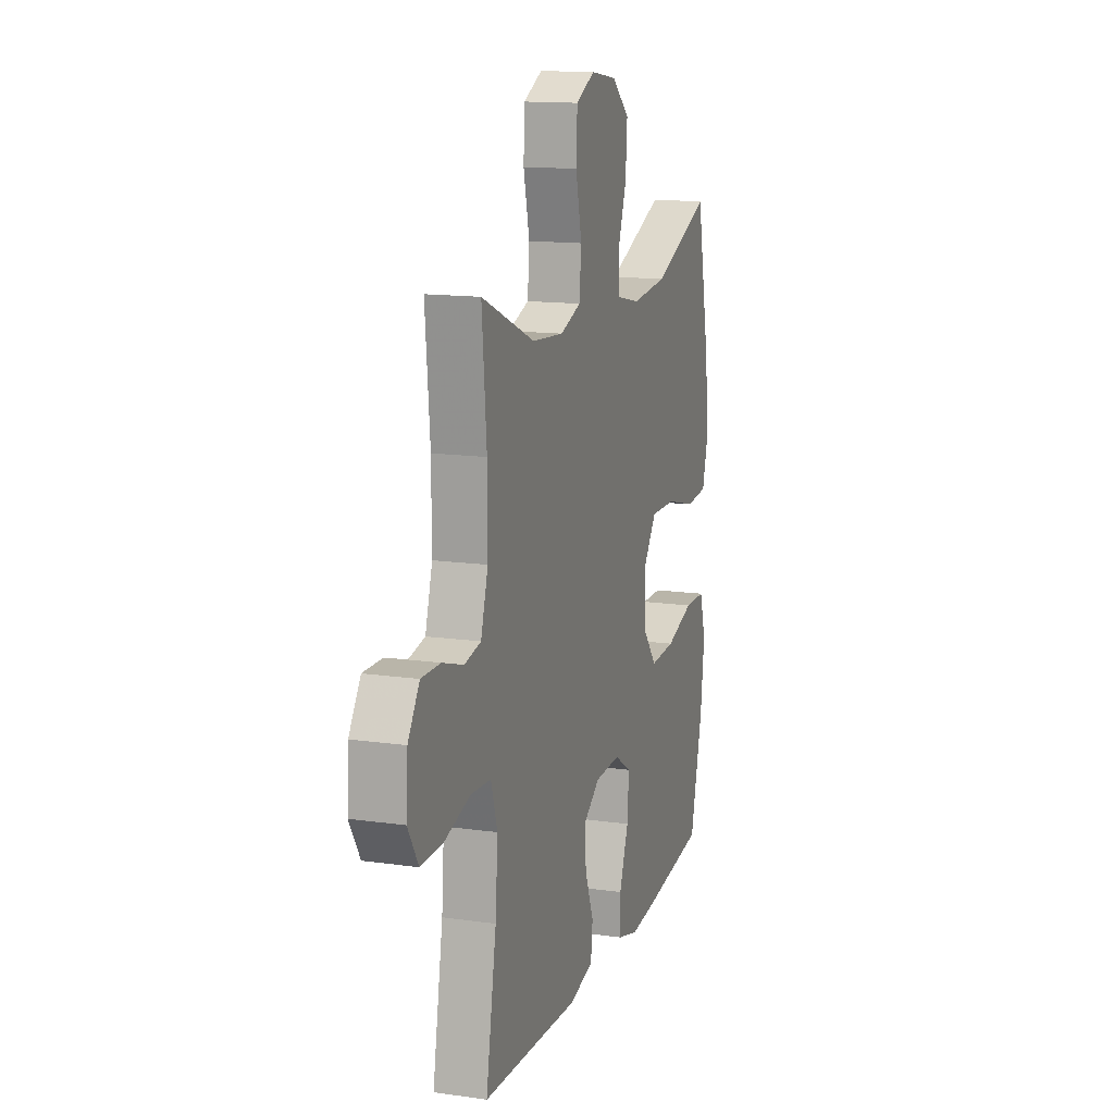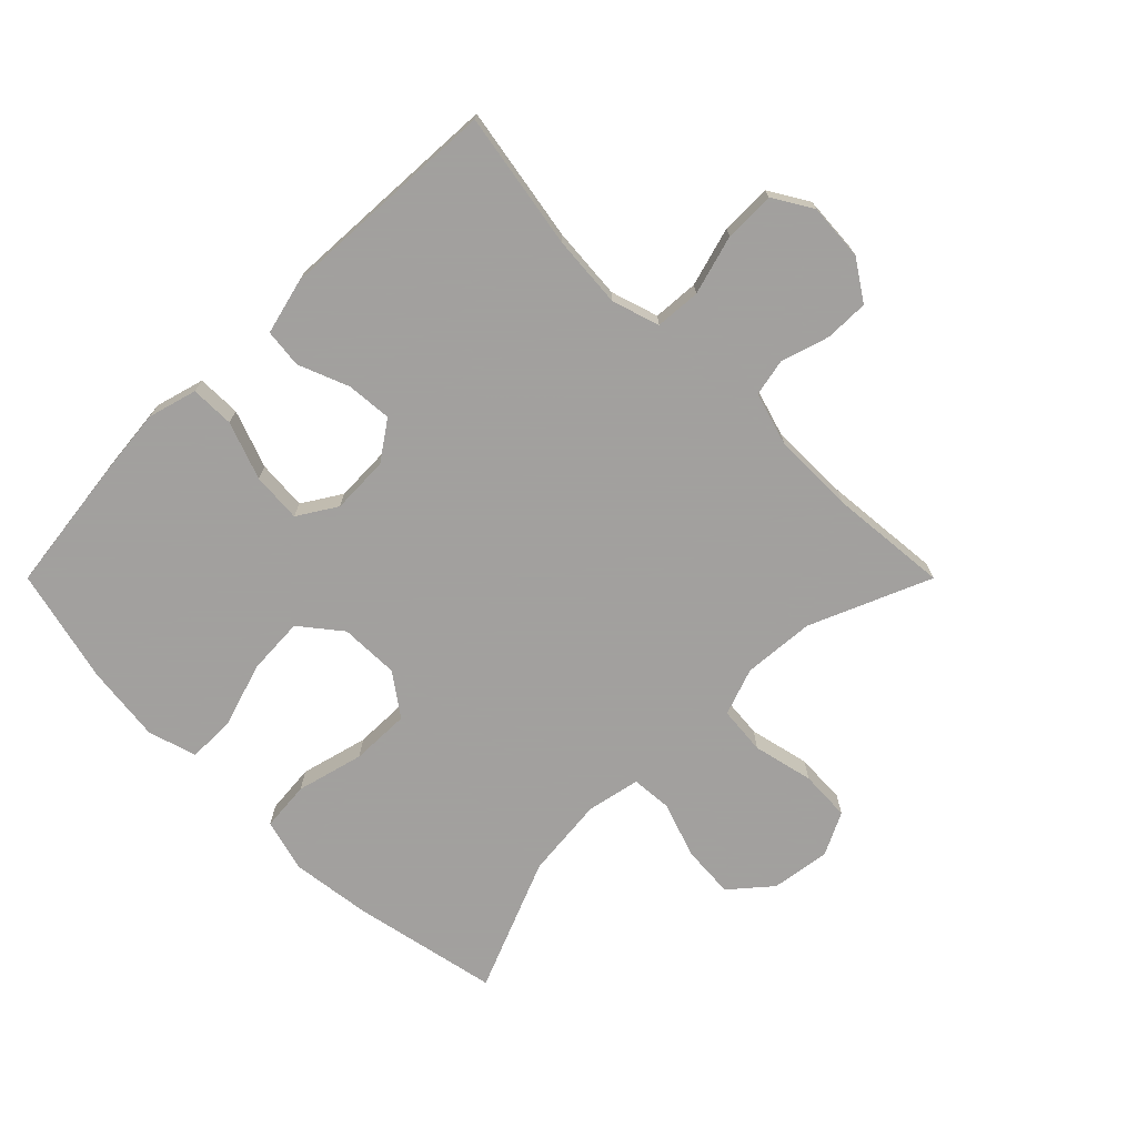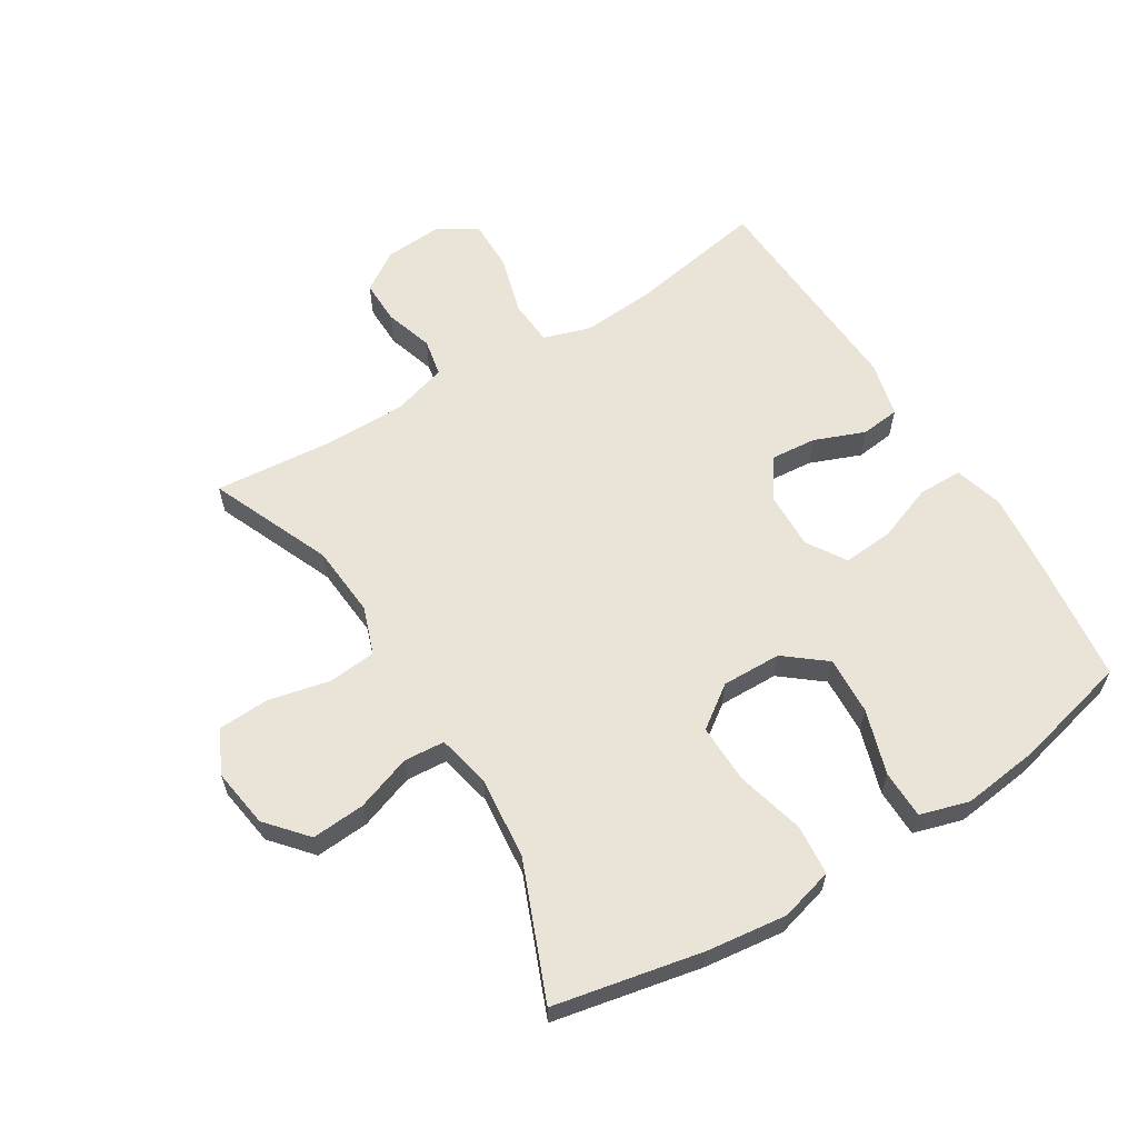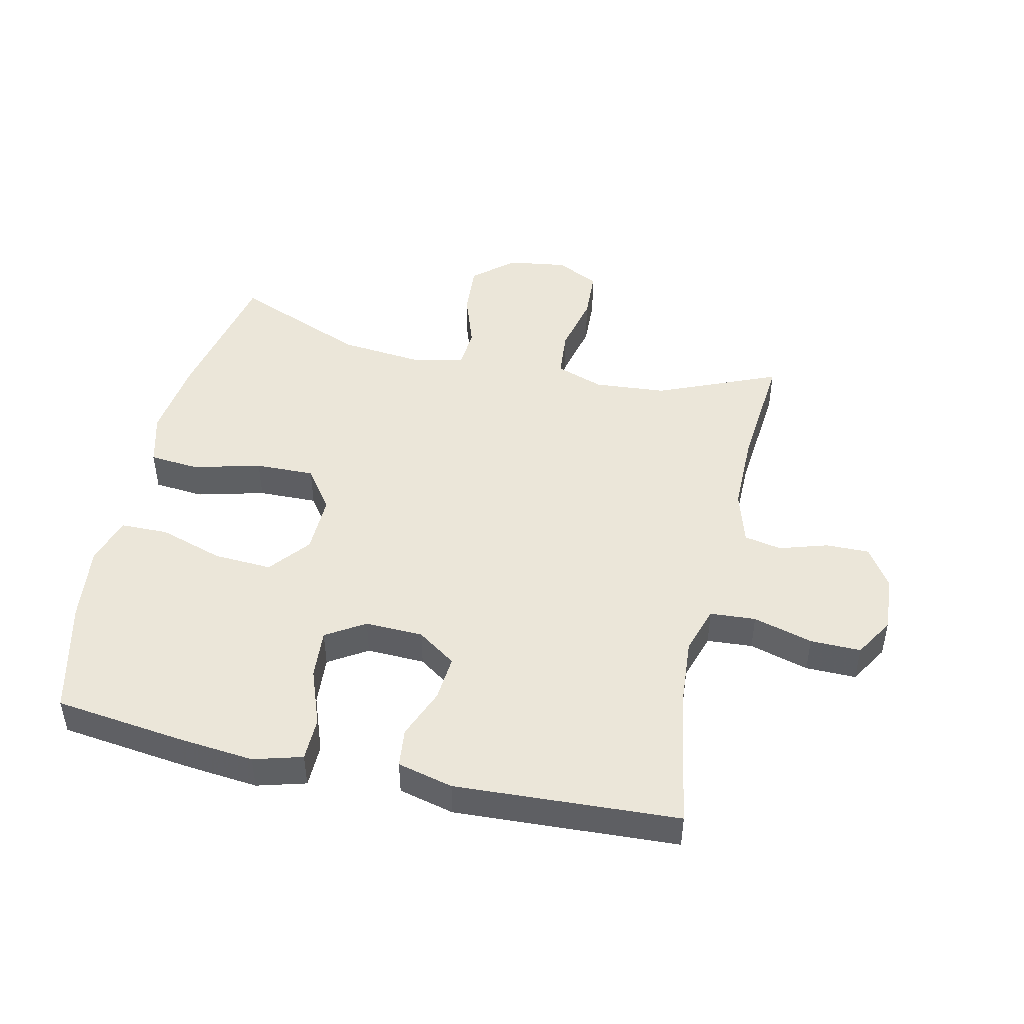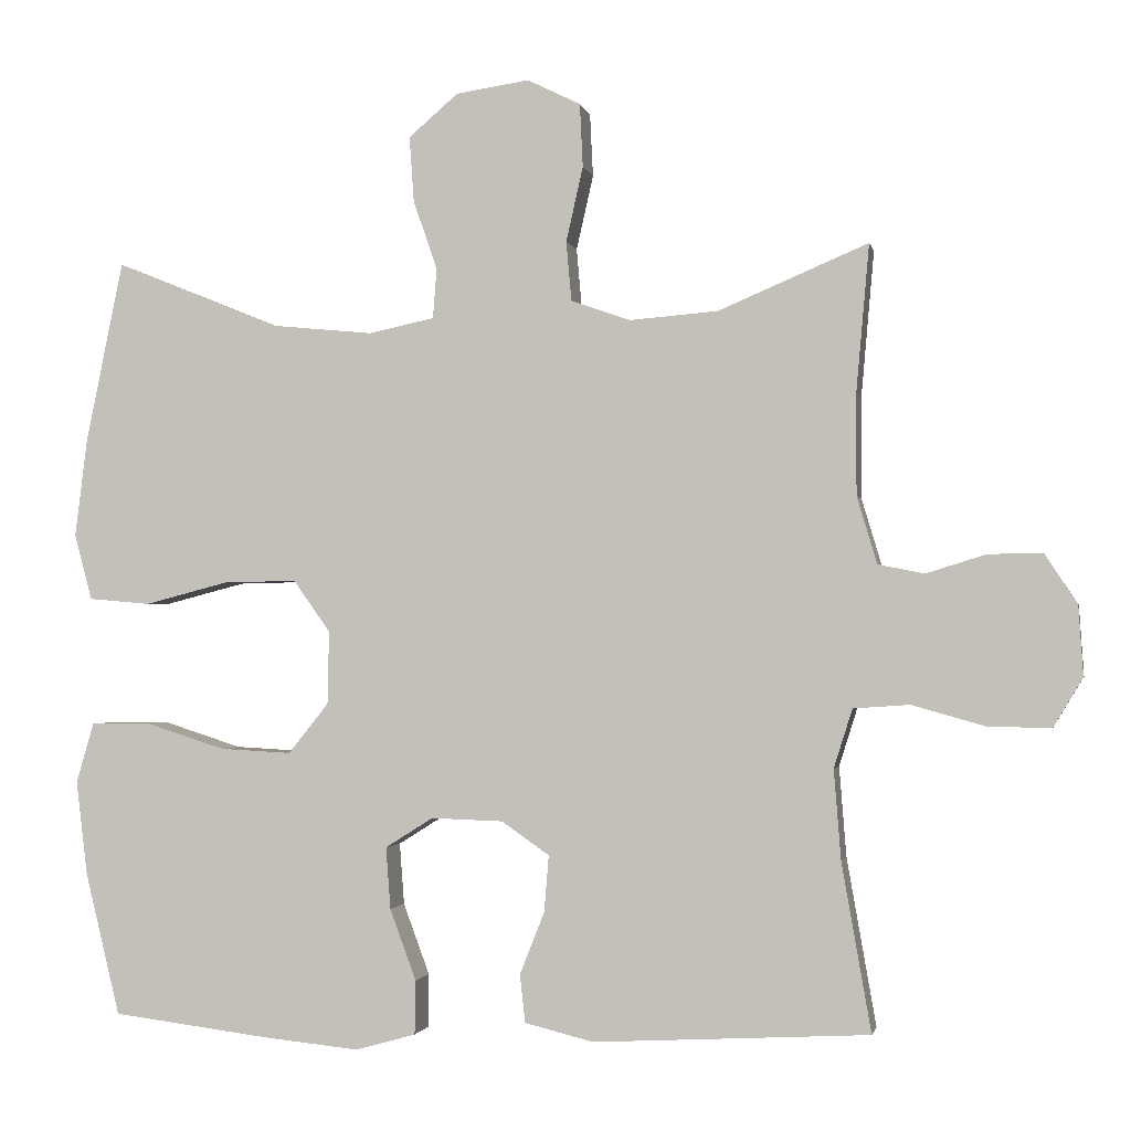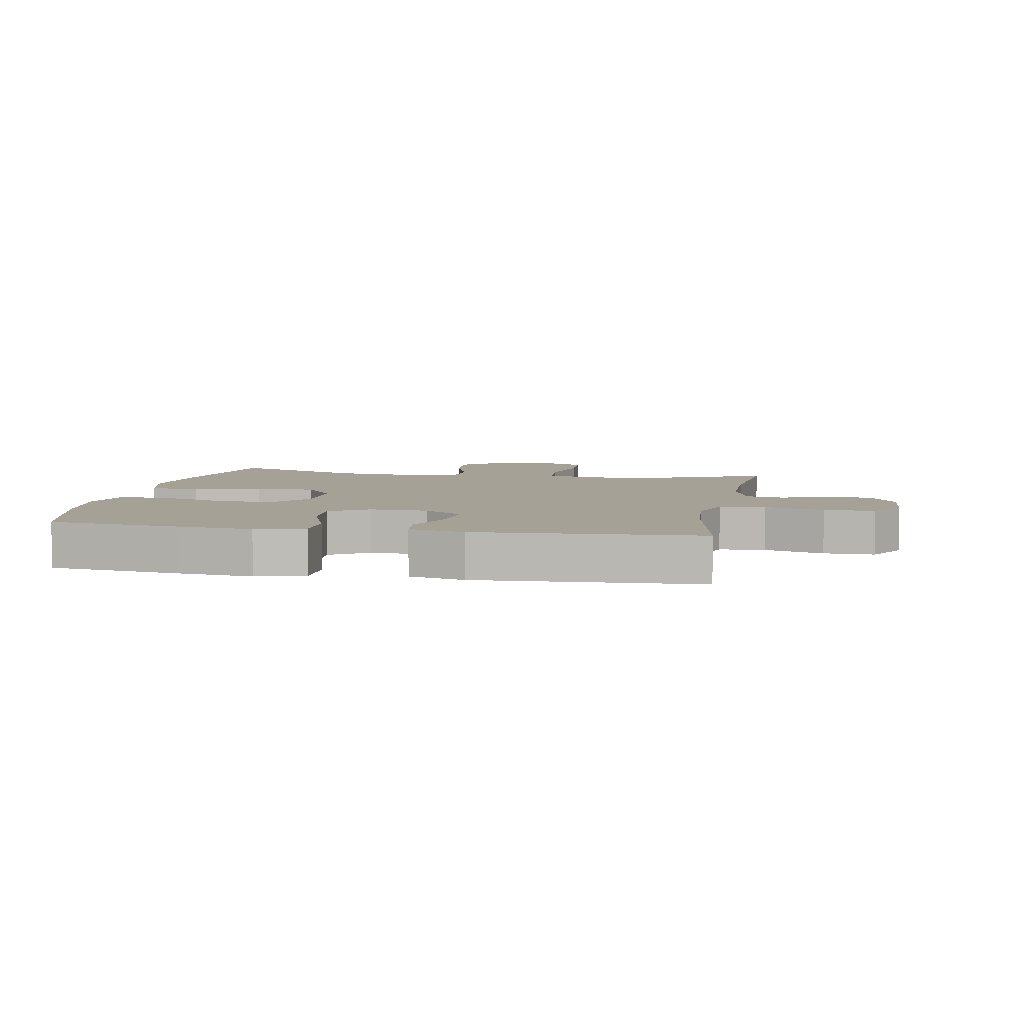
<metadata>
{"format":"obj","ext":"obj","renderer":"f3d","projection":"perspective","resolution":1024,"background":"white","views":[{"elev":14.1,"azim":-72.5,"up":"+Z"},{"elev":-71.9,"azim":-135.0,"up":"+Y"},{"elev":60.9,"azim":58.3,"up":"+Y"},{"elev":46.9,"azim":-167.3,"up":"+Y"},{"elev":-1.7,"azim":-168.6,"up":"+Z"},{"elev":6.0,"azim":-169.6,"up":"+Y"}]}
</metadata>
<code>
v -0.5 0.07 0.5
v -0.306 0.07 0.418
v -0.191 0.07 0.409
v -0.115 0.07 0.436
v -0.108 0.07 0.513
v -0.13 0.07 0.61
v -0.126 0.07 0.692
v -0.057 0.07 0.726
v 0.038 0.07 0.712
v 0.102 0.07 0.657
v 0.096 0.07 0.572
v 0.065 0.07 0.483
v 0.07 0.07 0.418
v 0.155 0.07 0.4
v 0.286 0.07 0.413
v 0.5 0.07 0.5
v 0.548 0.07 0.265
v 0.564 0.07 0.137
v 0.541 0.07 0.052
v 0.461 0.07 0.045
v 0.353 0.07 0.073
v 0.258 0.07 0.075
v 0.21 0.07 0.008
v 0.212 0.07 -0.087
v 0.264 0.07 -0.152
v 0.357 0.07 -0.147
v 0.46 0.07 -0.114
v 0.537 0.07 -0.115
v 0.56 0.07 -0.193
v 0.545 0.07 -0.316
v 0.5 0.07 -0.5
v 0.292 0.07 -0.526
v 0.171 0.07 -0.538
v 0.093 0.07 -0.516
v 0.092 0.07 -0.446
v 0.126 0.07 -0.354
v 0.132 0.07 -0.274
v 0.07 0.07 -0.235
v -0.023 0.07 -0.238
v -0.085 0.07 -0.281
v -0.079 0.07 -0.354
v -0.047 0.07 -0.435
v -0.054 0.07 -0.497
v -0.143 0.07 -0.519
v -0.5 0.07 -0.5
v -0.462 0.07 -0.282
v -0.453 0.07 -0.166
v -0.477 0.07 -0.09
v -0.55 0.07 -0.085
v -0.645 0.07 -0.112
v -0.726 0.07 -0.113
v -0.764 0.07 -0.05
v -0.758 0.07 0.041
v -0.716 0.07 0.105
v -0.646 0.07 0.104
v -0.569 0.07 0.08
v -0.509 0.07 0.092
v -0.483 0.07 0.179
v -0.483 0.07 0.309
v -0.5 0 0.5
v -0.306 0 0.418
v -0.191 0 0.409
v -0.115 0 0.436
v -0.108 0 0.513
v -0.13 0 0.61
v -0.126 0 0.692
v -0.057 0 0.726
v 0.038 0 0.712
v 0.102 0 0.657
v 0.096 0 0.572
v 0.065 0 0.483
v 0.07 0 0.418
v 0.155 0 0.4
v 0.286 0 0.413
v 0.5 0 0.5
v 0.548 0 0.265
v 0.564 0 0.137
v 0.541 0 0.052
v 0.461 0 0.045
v 0.353 0 0.073
v 0.258 0 0.075
v 0.21 0 0.008
v 0.212 0 -0.087
v 0.264 0 -0.152
v 0.357 0 -0.147
v 0.46 0 -0.114
v 0.537 0 -0.115
v 0.56 0 -0.193
v 0.545 0 -0.316
v 0.5 0 -0.5
v 0.292 0 -0.526
v 0.171 0 -0.538
v 0.093 0 -0.516
v 0.092 0 -0.446
v 0.126 0 -0.354
v 0.132 0 -0.274
v 0.07 0 -0.235
v -0.023 0 -0.238
v -0.085 0 -0.281
v -0.079 0 -0.354
v -0.047 0 -0.435
v -0.054 0 -0.497
v -0.143 0 -0.519
v -0.5 0 -0.5
v -0.462 0 -0.282
v -0.453 0 -0.166
v -0.477 0 -0.09
v -0.55 0 -0.085
v -0.645 0 -0.112
v -0.726 0 -0.113
v -0.764 0 -0.05
v -0.758 0 0.041
v -0.716 0 0.105
v -0.646 0 0.104
v -0.569 0 0.08
v -0.509 0 0.092
v -0.483 0 0.179
v -0.483 0 0.309
f 53 54 55 56
f 53 56 57
f 52 53 57
f 49 50 51 52
f 48 49 52 57
f 47 48 57 58
f 43 44 45 46
f 41 42 43 46
f 40 41 46 47
f 39 40 47 58
f 33 34 35 36
f 33 36 37
f 32 33 37
f 31 32 37
f 30 31 37 38
f 26 27 28 29
f 25 26 29 30
f 18 19 20 21
f 18 21 22
f 15 16 17 18
f 14 15 18 22
f 13 14 22 23
f 9 10 11 12
f 9 12 13
f 8 9 13
f 5 6 7 8
f 4 5 8 13
f 3 4 13 23
f 59 1 2
f 38 39 58 59
f 25 30 38
f 24 25 38 59
f 23 24 59
f 2 3 23 59
f 115 114 113 112
f 116 115 112
f 116 112 111
f 111 110 109 108
f 116 111 108 107
f 117 116 107 106
f 105 104 103 102
f 105 102 101 100
f 106 105 100 99
f 117 106 99 98
f 95 94 93 92
f 96 95 92
f 96 92 91
f 96 91 90
f 97 96 90 89
f 88 87 86 85
f 89 88 85 84
f 80 79 78 77
f 81 80 77
f 77 76 75 74
f 81 77 74 73
f 82 81 73 72
f 71 70 69 68
f 72 71 68
f 72 68 67
f 67 66 65 64
f 72 67 64 63
f 82 72 63 62
f 61 60 118
f 118 117 98 97
f 97 89 84
f 118 97 84 83
f 118 83 82
f 118 82 62 61
f 1 60 61 2
f 2 61 62 3
f 3 62 63 4
f 4 63 64 5
f 5 64 65 6
f 6 65 66 7
f 7 66 67 8
f 8 67 68 9
f 9 68 69 10
f 10 69 70 11
f 11 70 71 12
f 12 71 72 13
f 13 72 73 14
f 14 73 74 15
f 15 74 75 16
f 16 75 76 17
f 17 76 77 18
f 18 77 78 19
f 19 78 79 20
f 20 79 80 21
f 21 80 81 22
f 22 81 82 23
f 23 82 83 24
f 24 83 84 25
f 25 84 85 26
f 26 85 86 27
f 27 86 87 28
f 28 87 88 29
f 29 88 89 30
f 30 89 90 31
f 31 90 91 32
f 32 91 92 33
f 33 92 93 34
f 34 93 94 35
f 35 94 95 36
f 36 95 96 37
f 37 96 97 38
f 38 97 98 39
f 39 98 99 40
f 40 99 100 41
f 41 100 101 42
f 42 101 102 43
f 43 102 103 44
f 44 103 104 45
f 45 104 105 46
f 46 105 106 47
f 47 106 107 48
f 48 107 108 49
f 49 108 109 50
f 50 109 110 51
f 51 110 111 52
f 52 111 112 53
f 53 112 113 54
f 54 113 114 55
f 55 114 115 56
f 56 115 116 57
f 57 116 117 58
f 58 117 118 59
f 59 118 60 1

</code>
